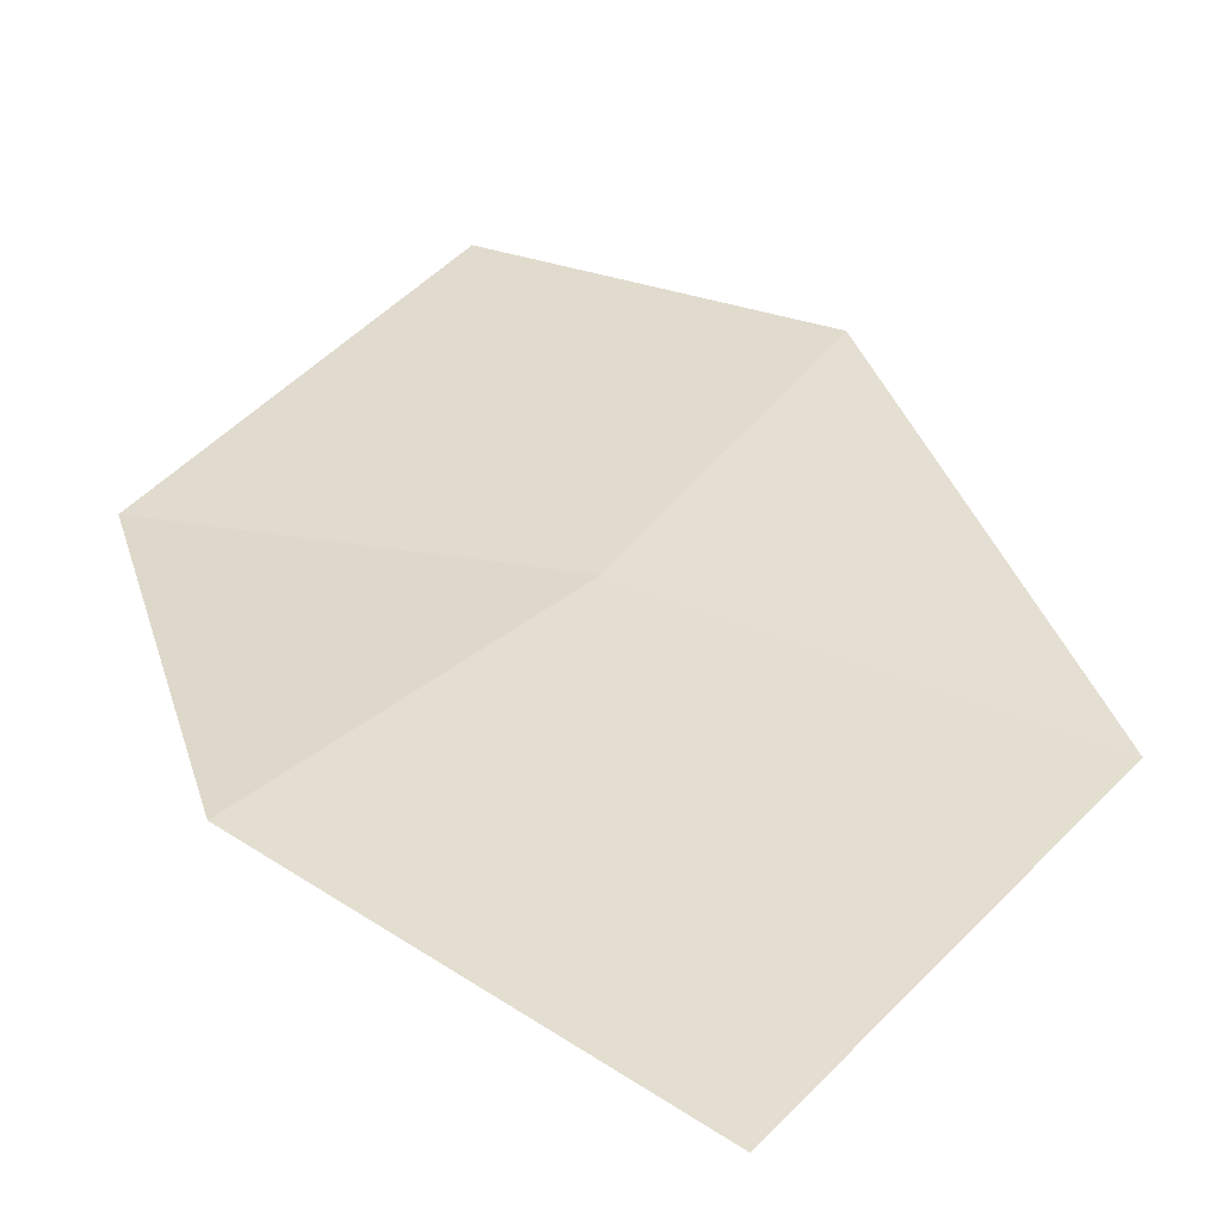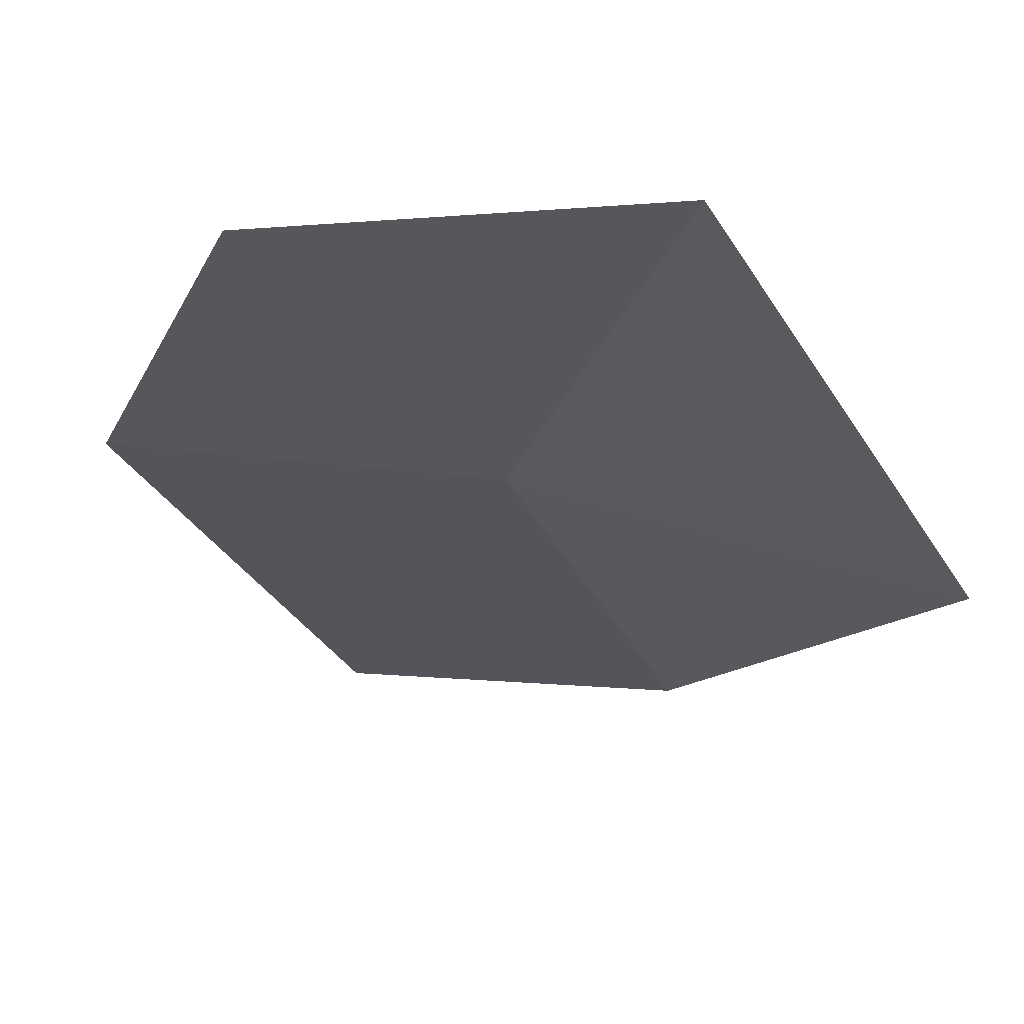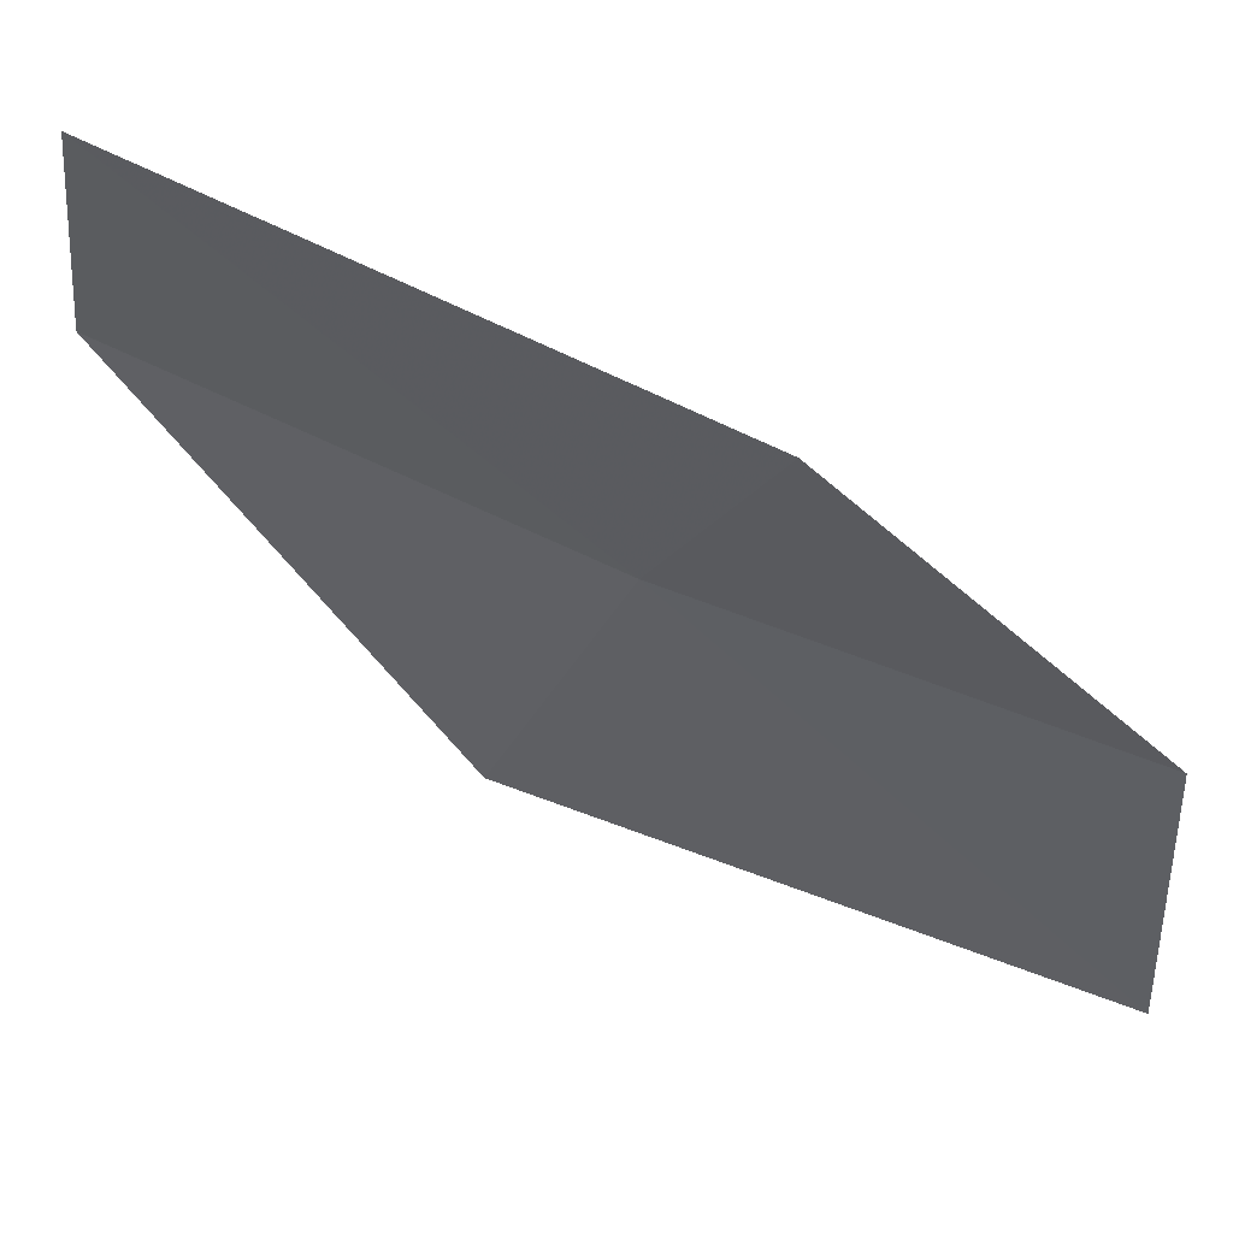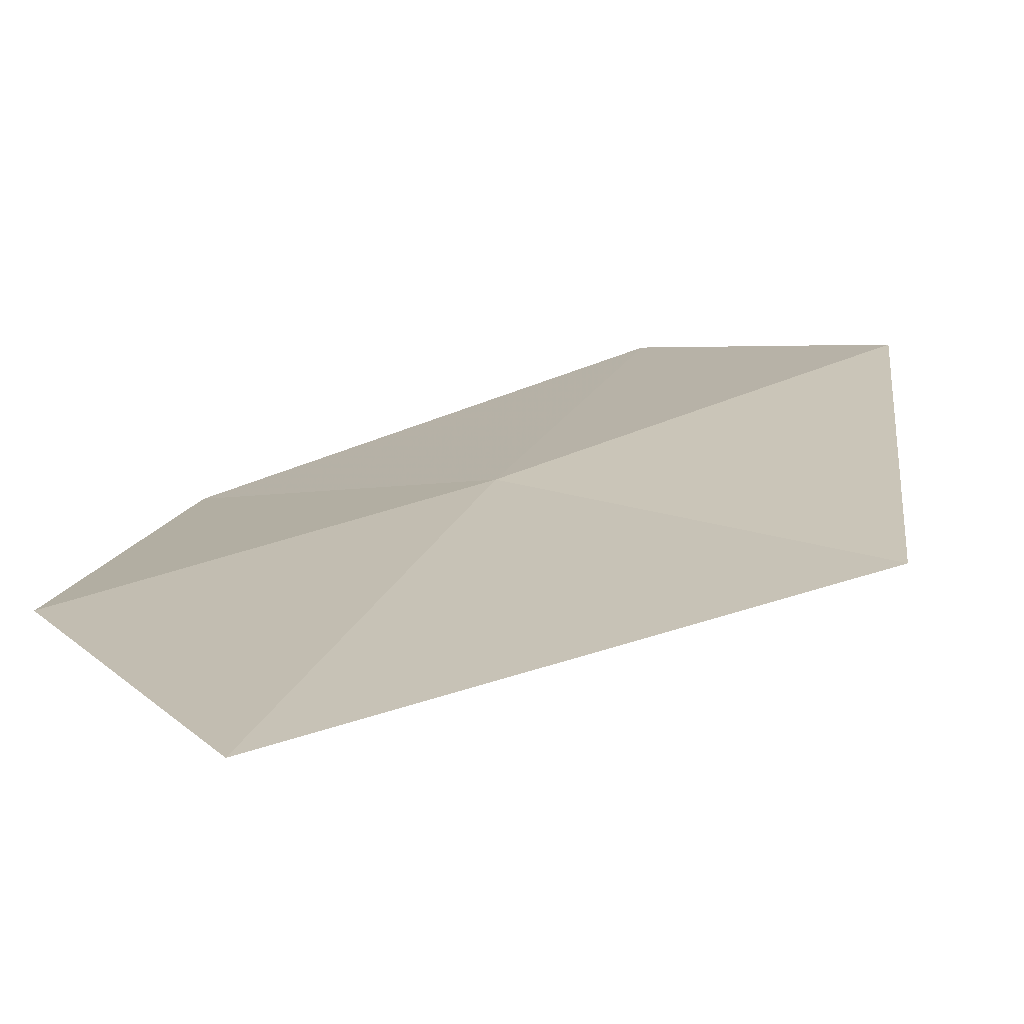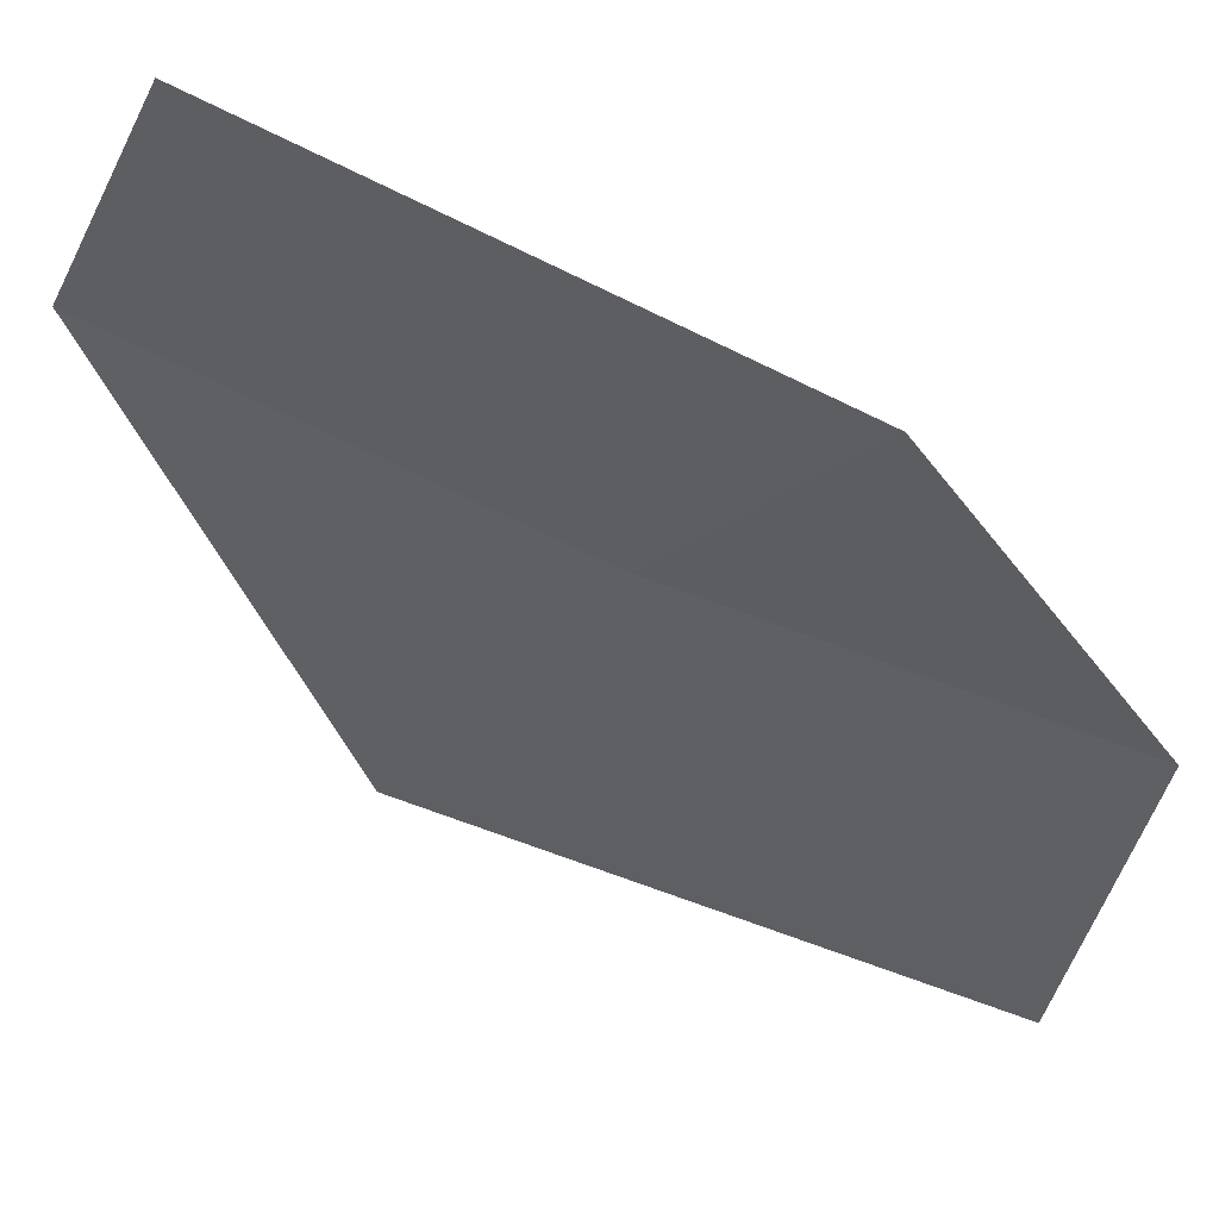
<metadata>
{"format":"obj","ext":"obj","renderer":"f3d","projection":"perspective","resolution":1024,"background":"white","views":[{"elev":2.6,"azim":-146.7,"up":"+Z"},{"elev":-54.9,"azim":-152.7,"up":"+Z"},{"elev":-4.7,"azim":103.0,"up":"+Z"},{"elev":-15.3,"azim":-113.3,"up":"+Z"},{"elev":-8.2,"azim":89.6,"up":"+Z"}]}
</metadata>
<code>
v -0.2268 1.846 1.101
v -0.1456 1.891 1.112
v -0.2165 1.948 1.063
v -0.1388 1.765 1.171
v -0.218 1.736 1.151
v -0.3137 1.792 1.067
v -0.3125 1.934 1.017
f 1 2 3
f 1 4 2
f 1 5 4
f 1 7 6
f 1 3 7
f 1 6 5

</code>
